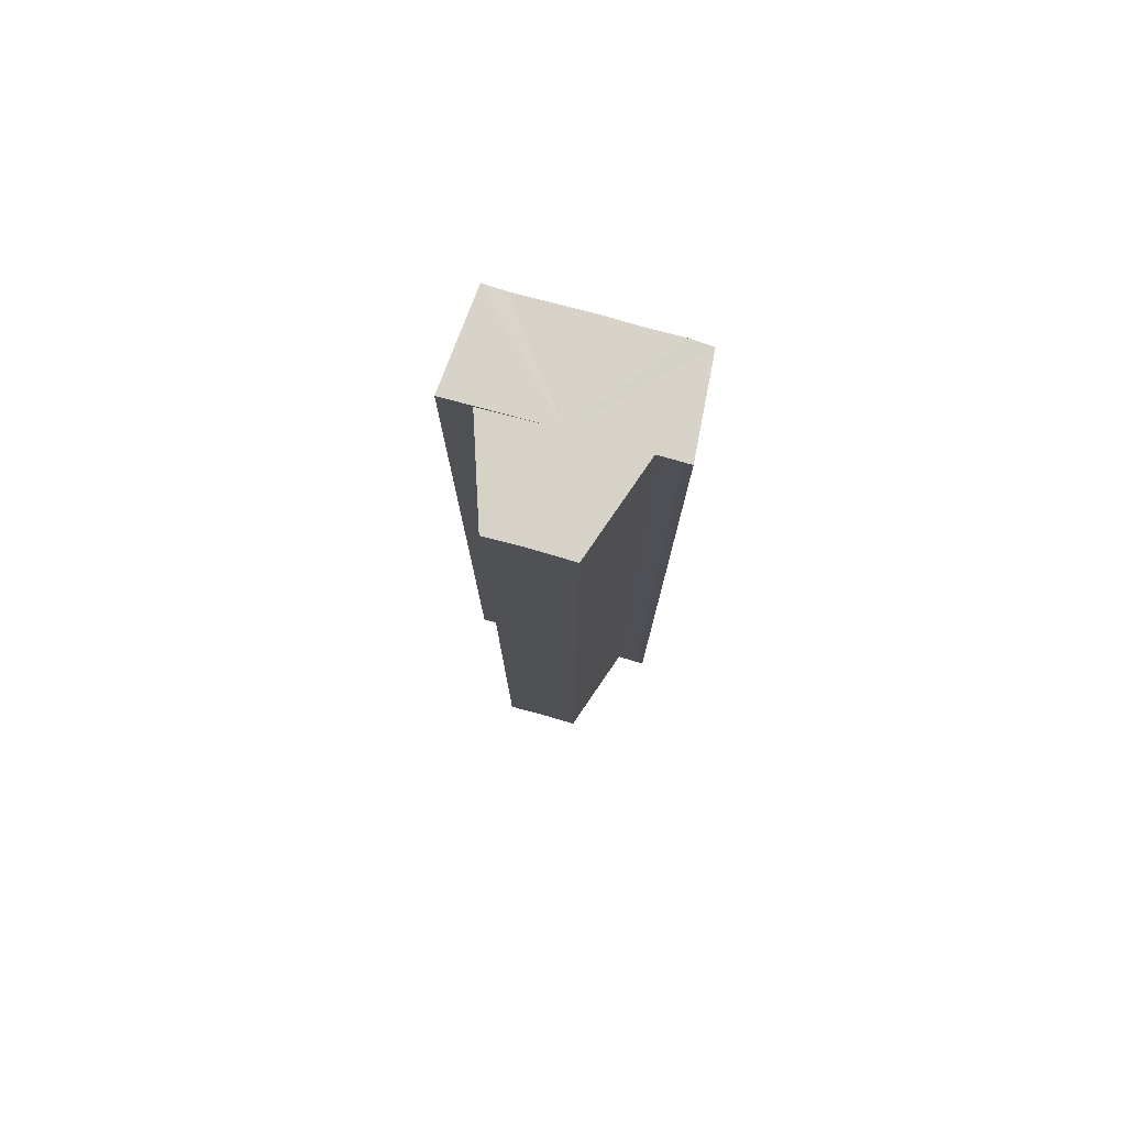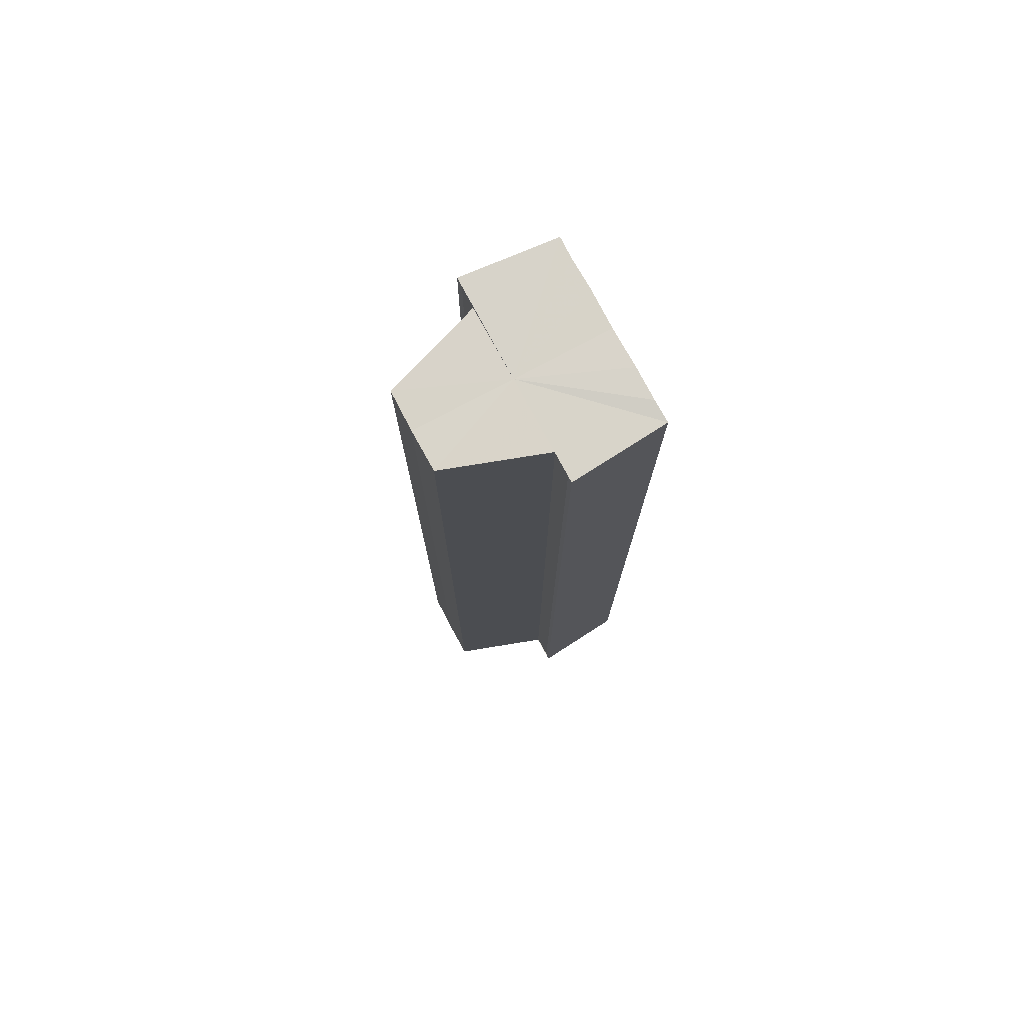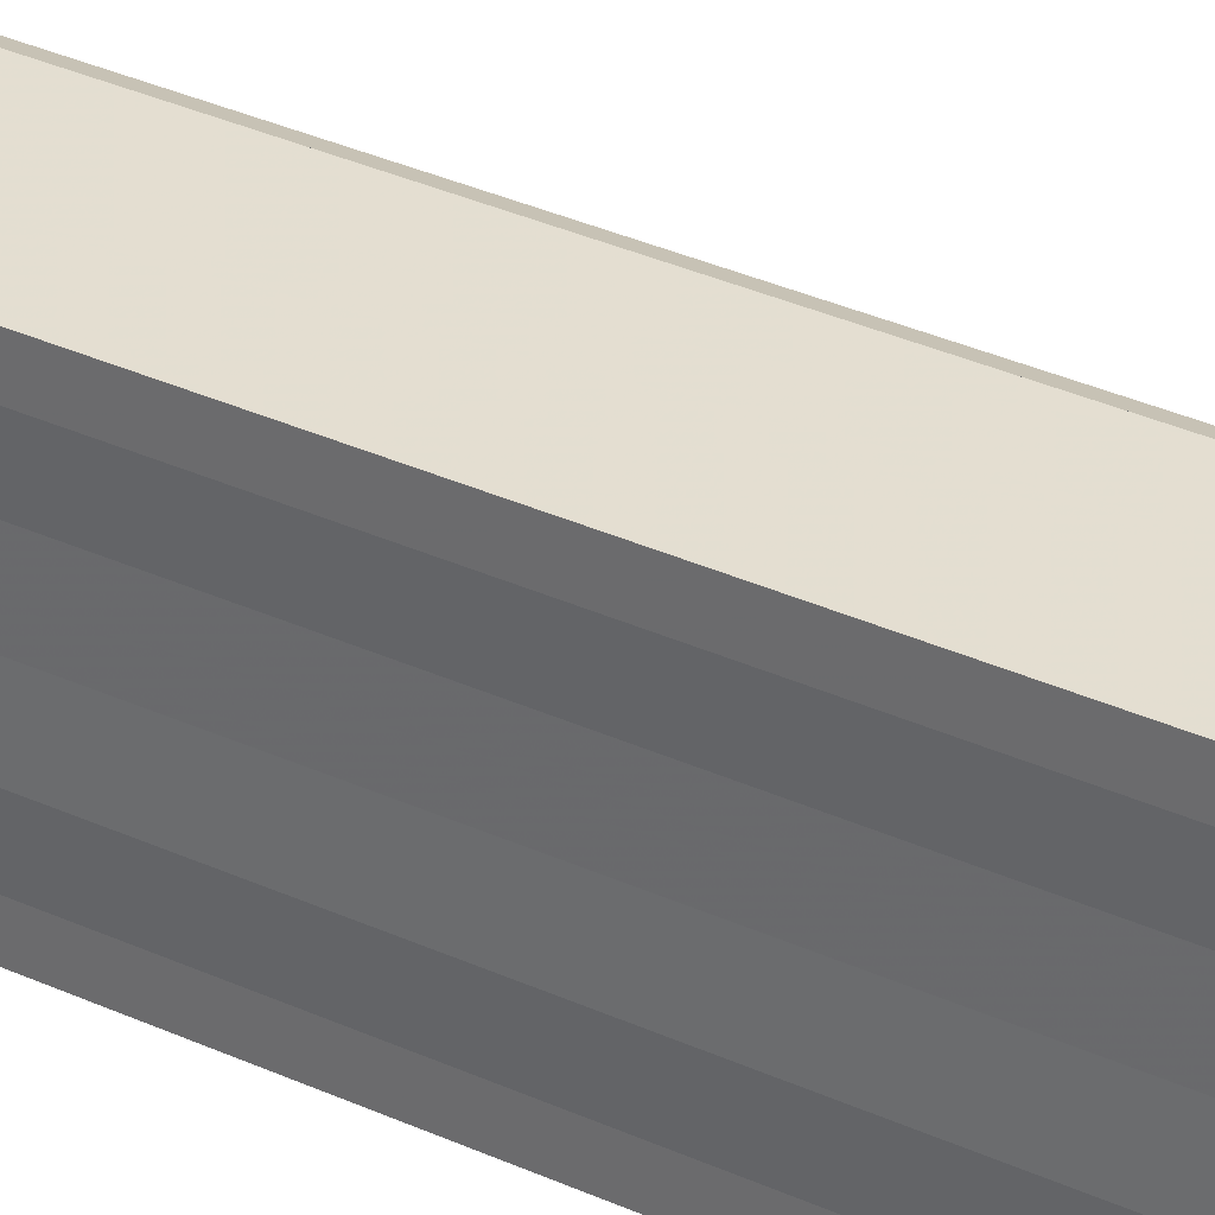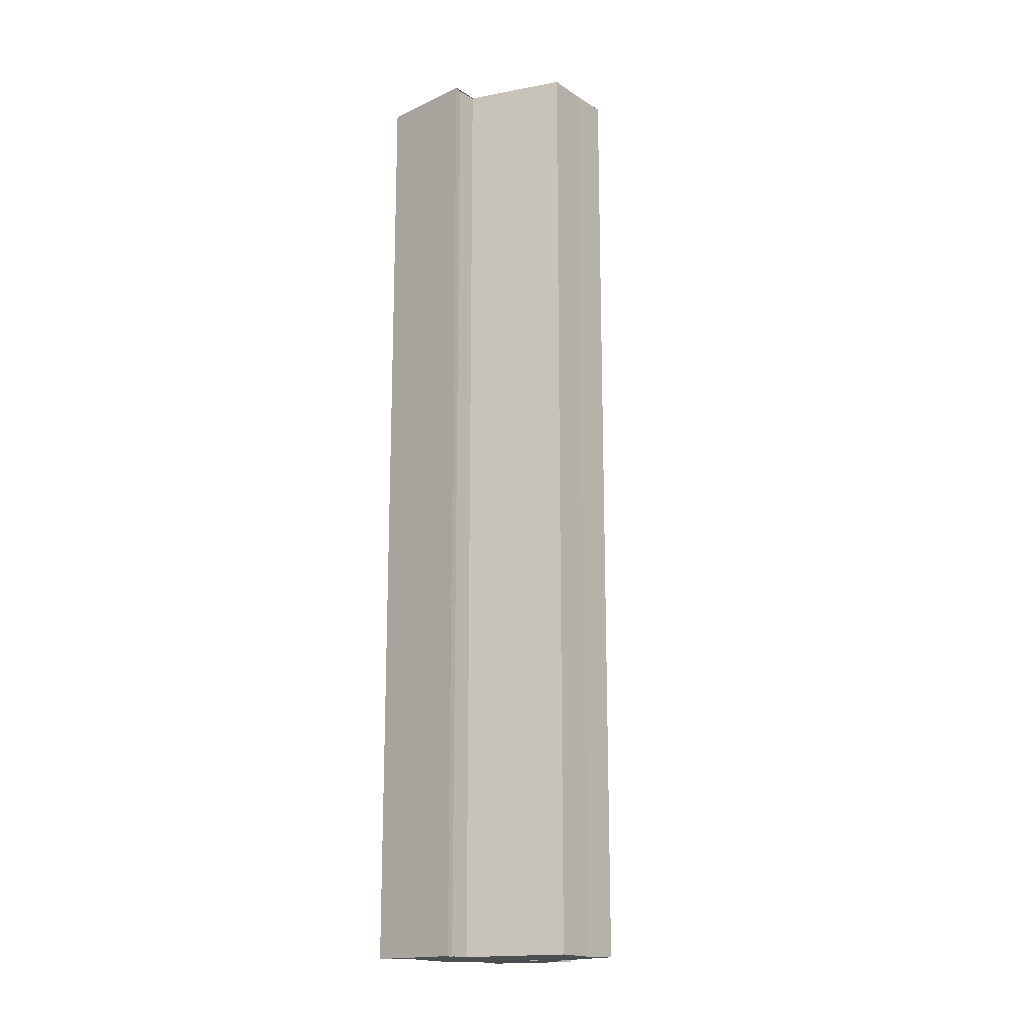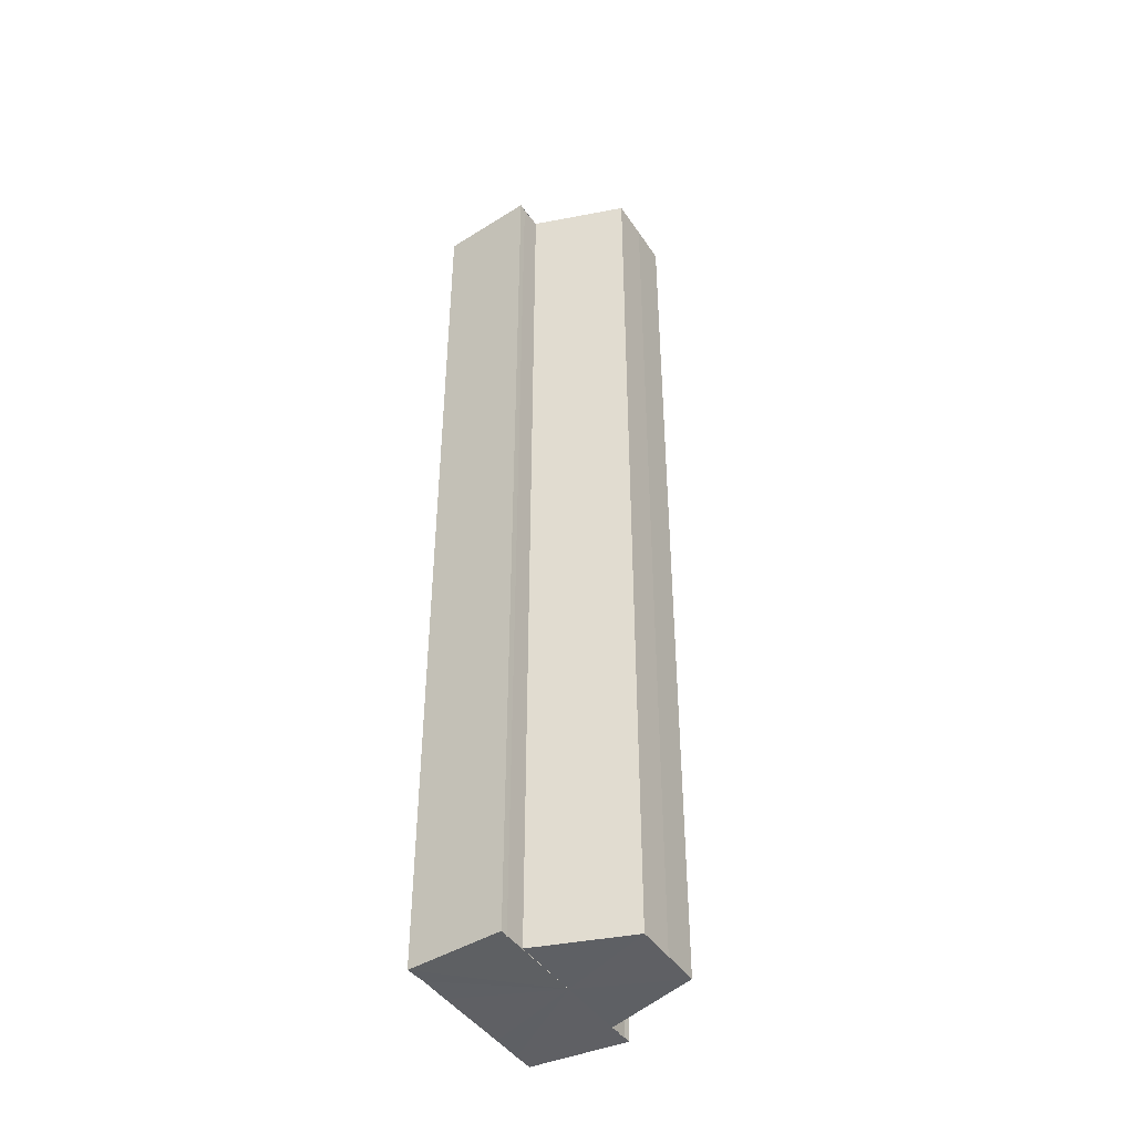
<metadata>
{"format":"obj","ext":"obj","renderer":"f3d","projection":"perspective","resolution":1024,"background":"white","views":[{"elev":78.0,"azim":105.8,"up":"+Y"},{"elev":76.5,"azim":151.8,"up":"+Y"},{"elev":33.3,"azim":-57.8,"up":"+Z"},{"elev":-16.5,"azim":38.5,"up":"+Y"},{"elev":-43.1,"azim":31.2,"up":"+Y"}]}
</metadata>
<code>
o 29802
v 2223 1883 20.7
v 2223 1883 20.7
v 2223 1883 20.7
v 2223 1883 20.69
v 2223 1883 20.7
v 2223 1883 20.7
v 2223 1883 20.7
v 2223 1883 20.71
v 2223 1883 20.71
v 2223 1883 20.71
v 2223 1883 20.71
v 2223 1883 20.71
v 2223 1883 20.71
v 2223 1883 20.71
v 2223 1883 20.71
v 2223 1883 20.7
v 2223 1883 20.7
v 2223 1883 20.7
v 2223 1883 20.69
v 2223 1883 20.69
v 2223 1883 20.7
v 2223 1883 20.7
v 2223 1883 20.71
v 2223 1883 20.7
v 2223 1883 20.69
v 2223 1883 20.69
v 2223 1883 20.69
v 2223 1883 20.69
v 2223 1883 20.69
v 2223 1883 20.69
v 2223 1883 20.7
v 2223 1883 20.69
v 2223 1883 20.69
v 2223 1883 20.7
v 2223 1883 20.7
v 2223 1883 20.7
v 2223 1883 20.71
v 2223 1883 20.71
v 2223 1883 20.71
v 2223 1883 20.7
v 2223 1883 20.69
v 2223 1883 20.7
v 2223 1883 20.7
v 2223 1883 20.71
v 2223 1883 20.7
v 2223 1883 20.69
v 2223 1883 20.69
v 2223 1883 20.69
v 2223 1883 20.69
v 2223 1883 20.69
v 2223 1883 20.69
v 2223 1883 20.7
v 2223 1883 20.7
v 2223 1883 20.7
v 2223 1883 20.71
v 2223 1883 20.71
v 2223 1883 20.71
v 2223 1883 20.71
v 2223 1883 20.71
v 2223 1883 20.7
v 2223 1883 20.71
v 2223 1883 20.71
v 2223 1883 20.71
v 2223 1883 20.71
v 2223 1883 20.71
v 2223 1883 20.7
v 2223 1883 20.7
v 2223 1883 20.7
v 2223 1883 20.7
v 2223 1883 20.69
v 2223 1883 20.7
v 2223 1883 20.69
v 2223 1883 20.69
v 2223 1883 20.69
v 2223 1883 20.69
v 2223 1883 20.7
v 2223 1883 20.69
v 2223 1883 20.7
v 2223 1883 20.7
v 2223 1883 20.7
v 2223 1883 20.7
v 2223 1883 20.71
v 2223 1883 20.7
v 2223 1883 20.71
v 2223 1883 20.71
v 2223 1883 20.7
v 2223 1883 20.7
v 2223 1883 20.69
v 2223 1883 20.7
v 2223 1883 20.71
f 1 2 3
f 2 4 5
f 6 1 7
f 8 6 9
f 10 11 9
f 12 11 10
f 13 12 10
f 14 12 15
f 16 17 18
f 18 19 20
f 21 22 16
f 23 24 21
f 19 25 26
f 26 25 27
f 25 28 27
f 27 29 30
f 31 30 32
f 31 32 33
f 31 33 34
f 31 34 35
f 31 35 36
f 31 36 37
f 31 37 38
f 31 38 39
f 31 40 41
f 31 42 40
f 31 43 42
f 31 44 43
f 45 46 29
f 47 46 48
f 49 50 47
f 45 51 46
f 45 52 51
f 45 53 52
f 45 54 53
f 45 55 54
f 45 56 55
f 57 56 58
f 45 59 56
f 60 61 57
f 62 59 63
f 64 65 62
f 66 67 60
f 68 69 66
f 70 71 68
f 72 73 70
f 74 75 72
f 75 76 77
f 76 78 79
f 78 80 81
f 80 82 83
f 82 84 85
f 45 86 87
f 45 88 86
f 45 87 89
f 45 89 90

</code>
